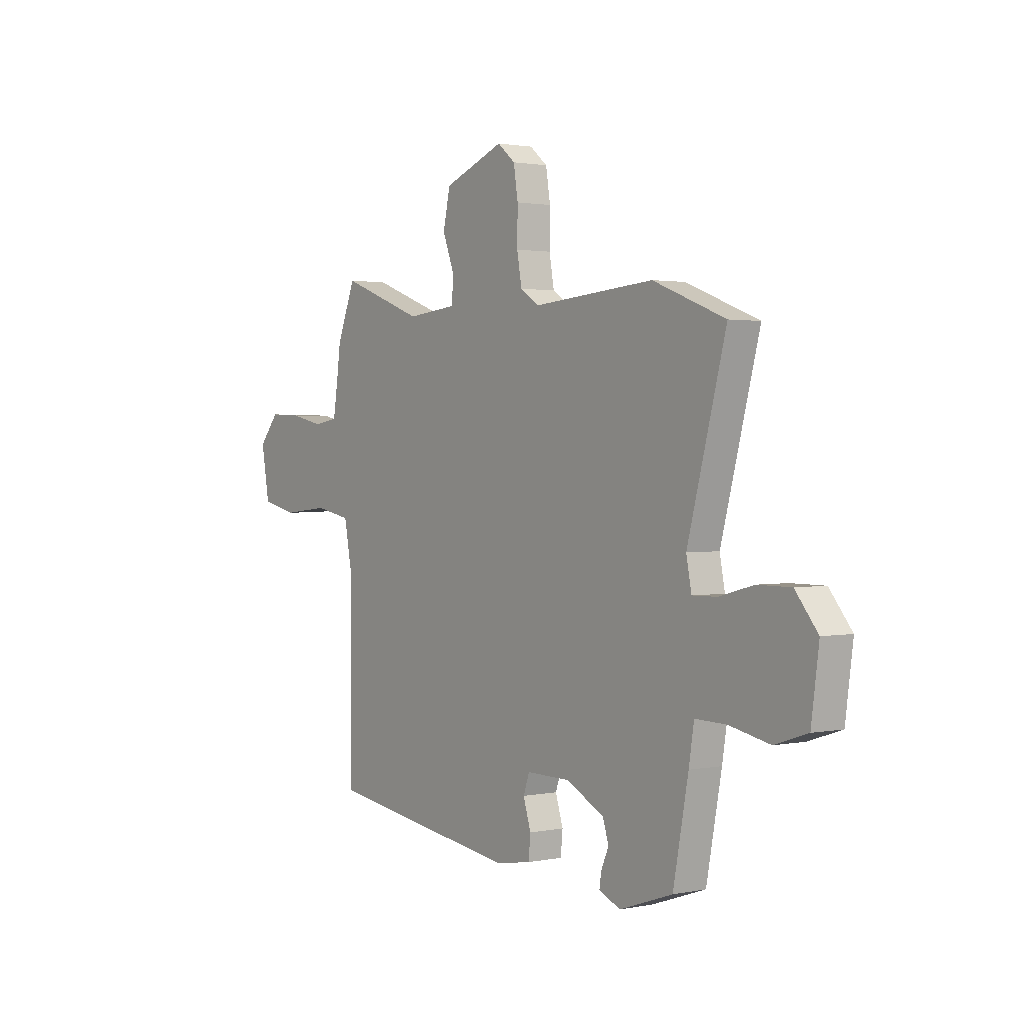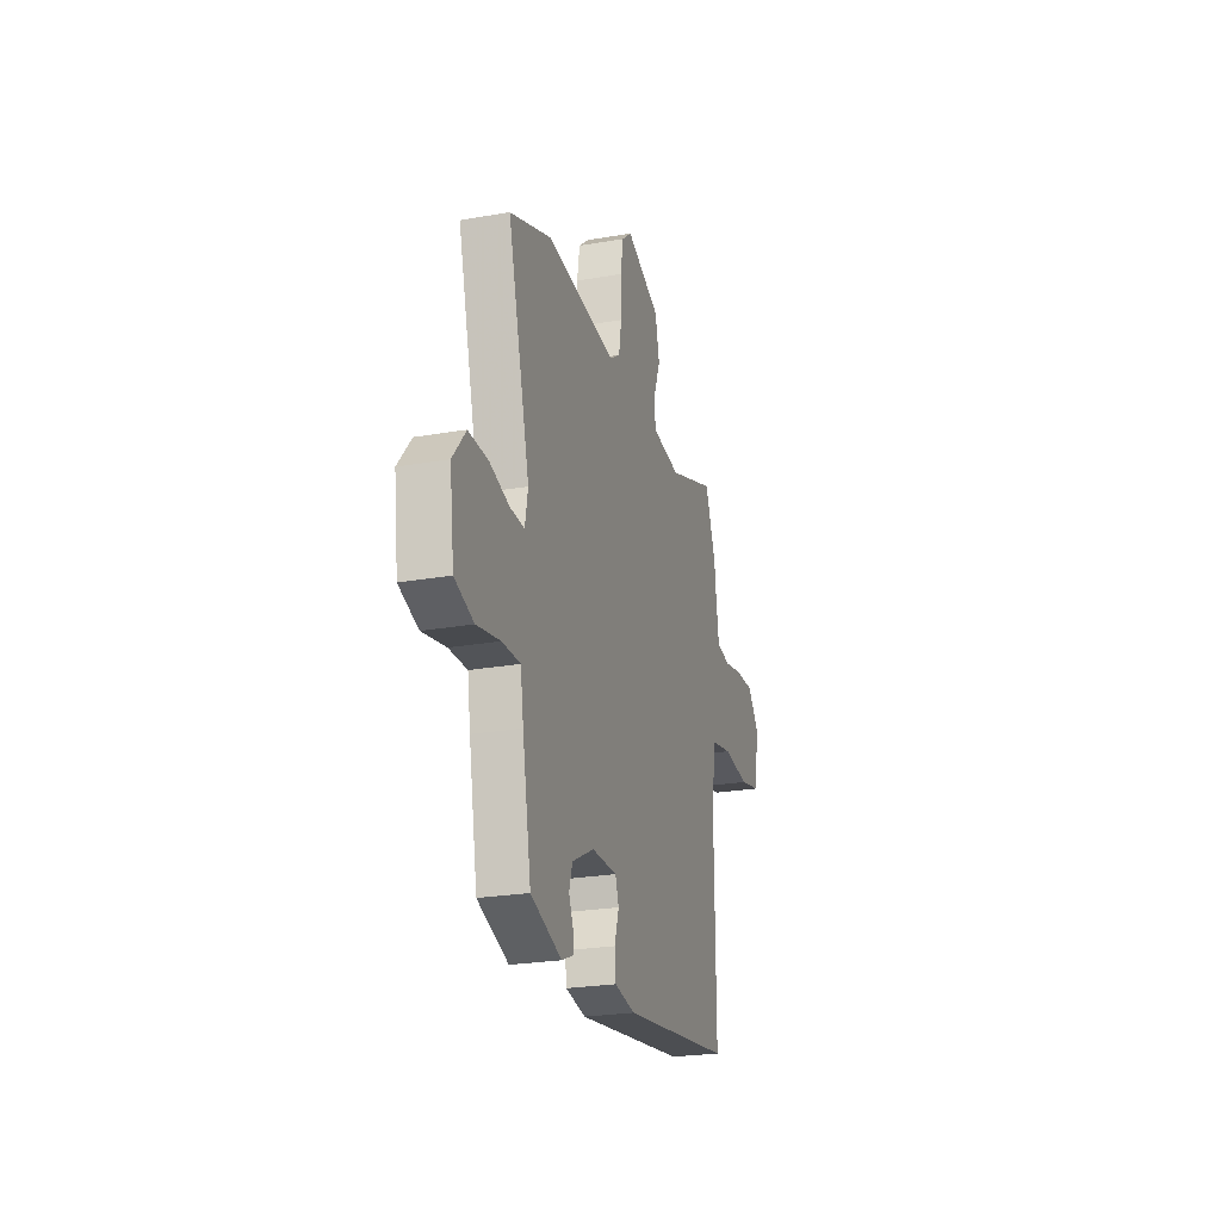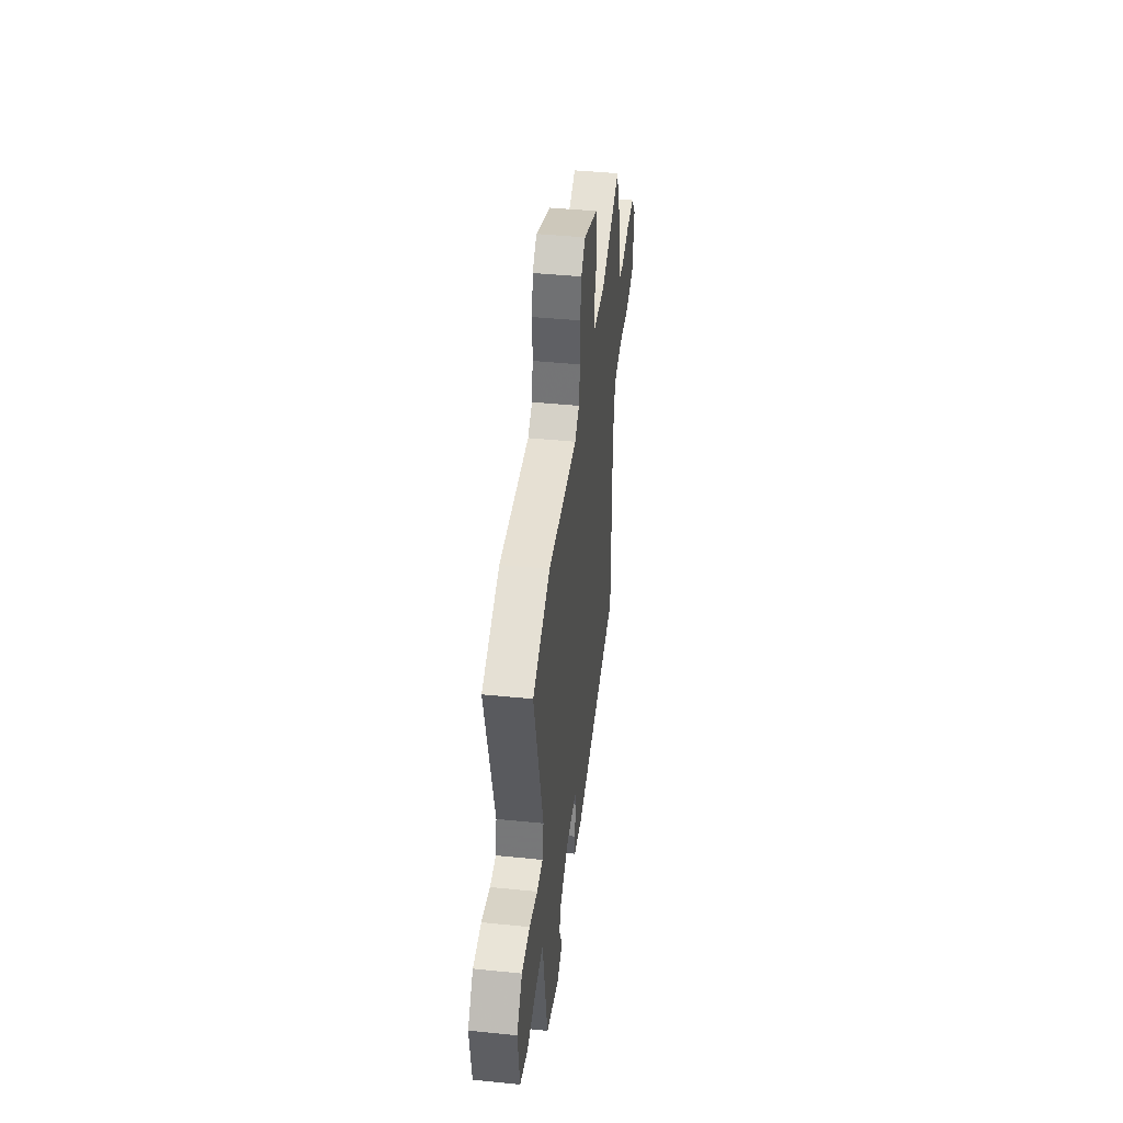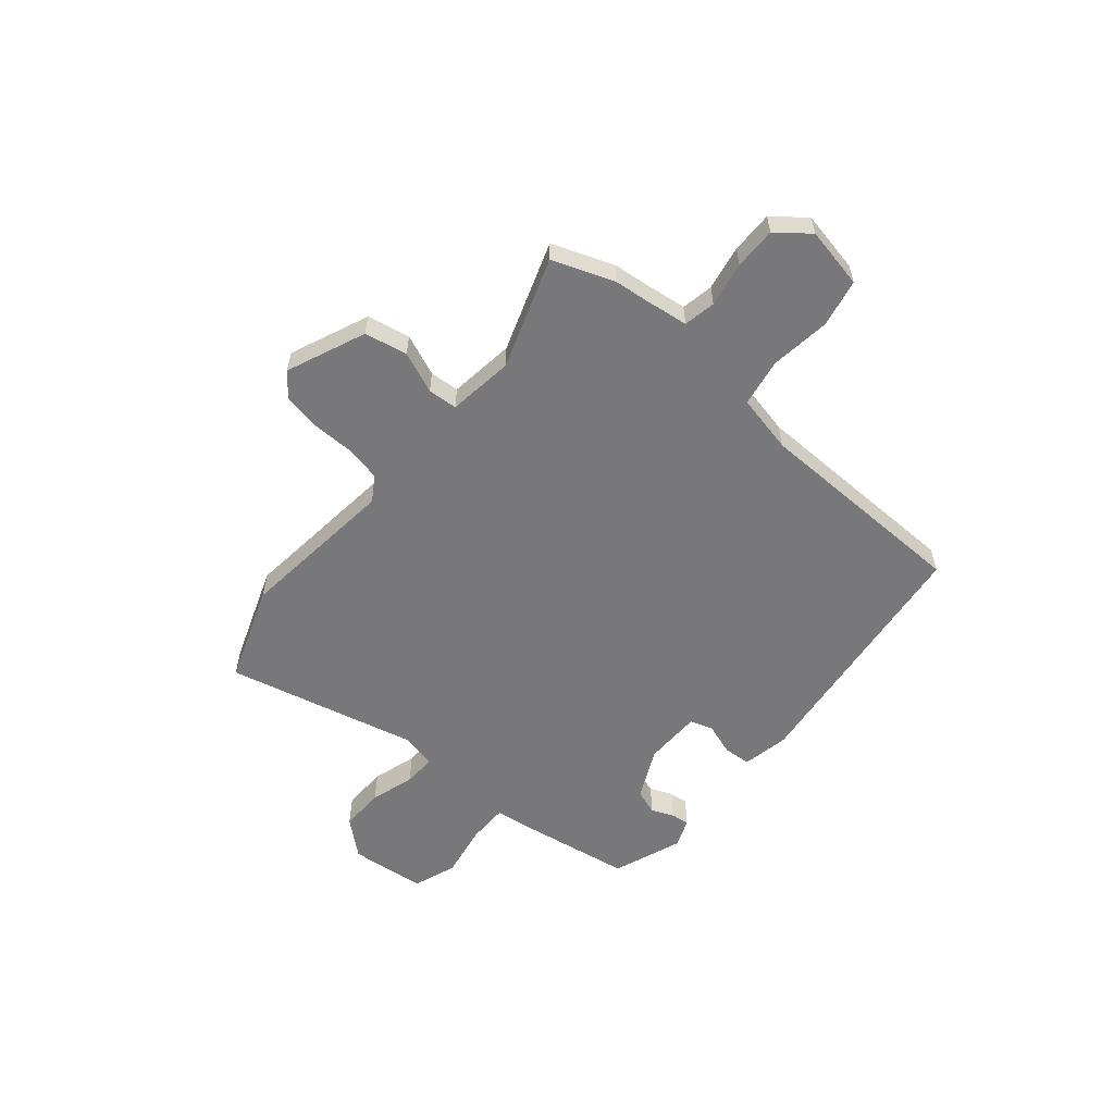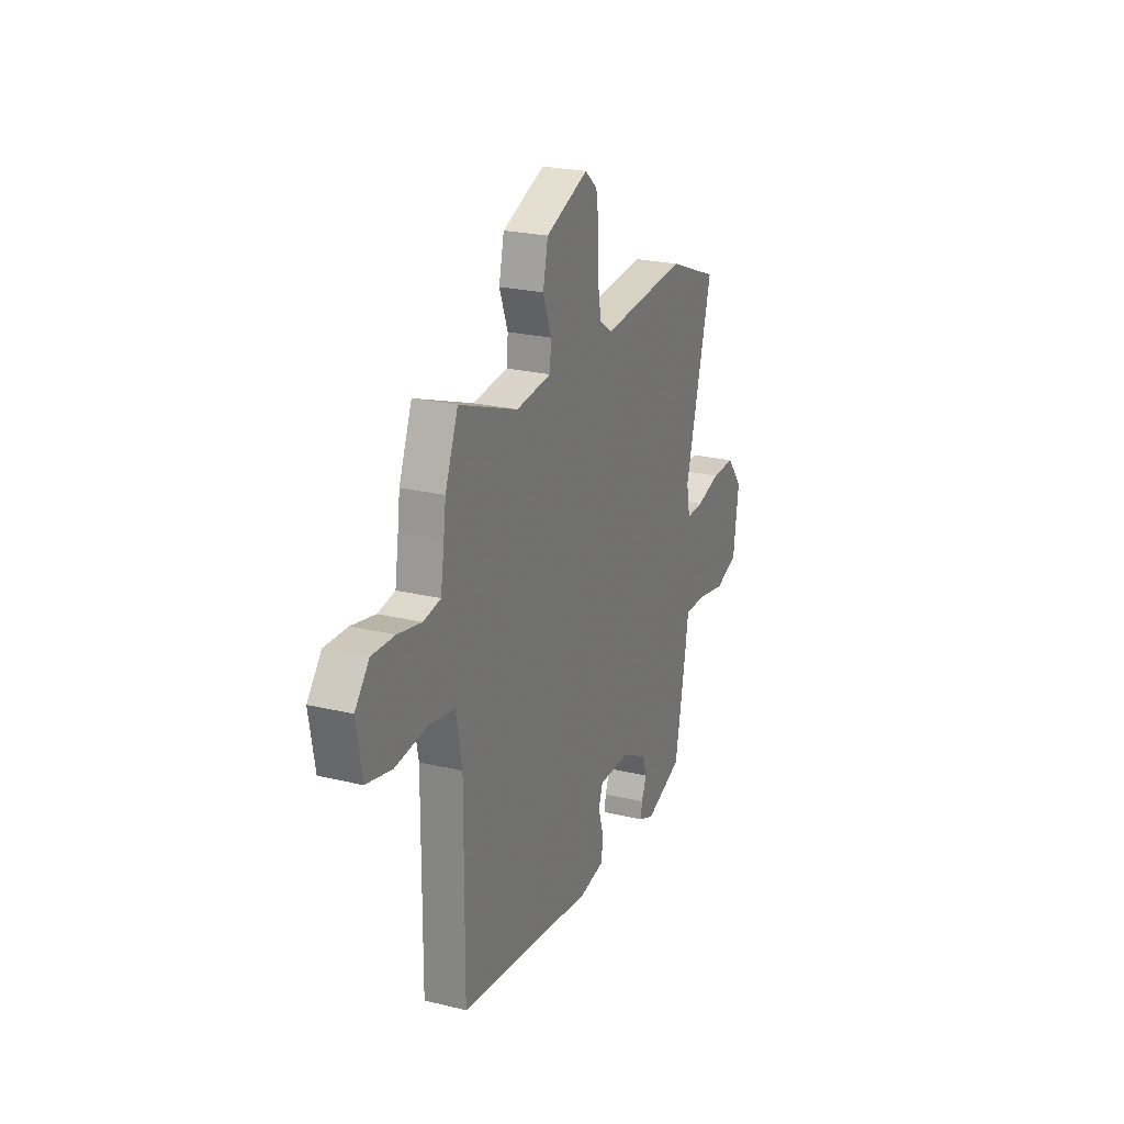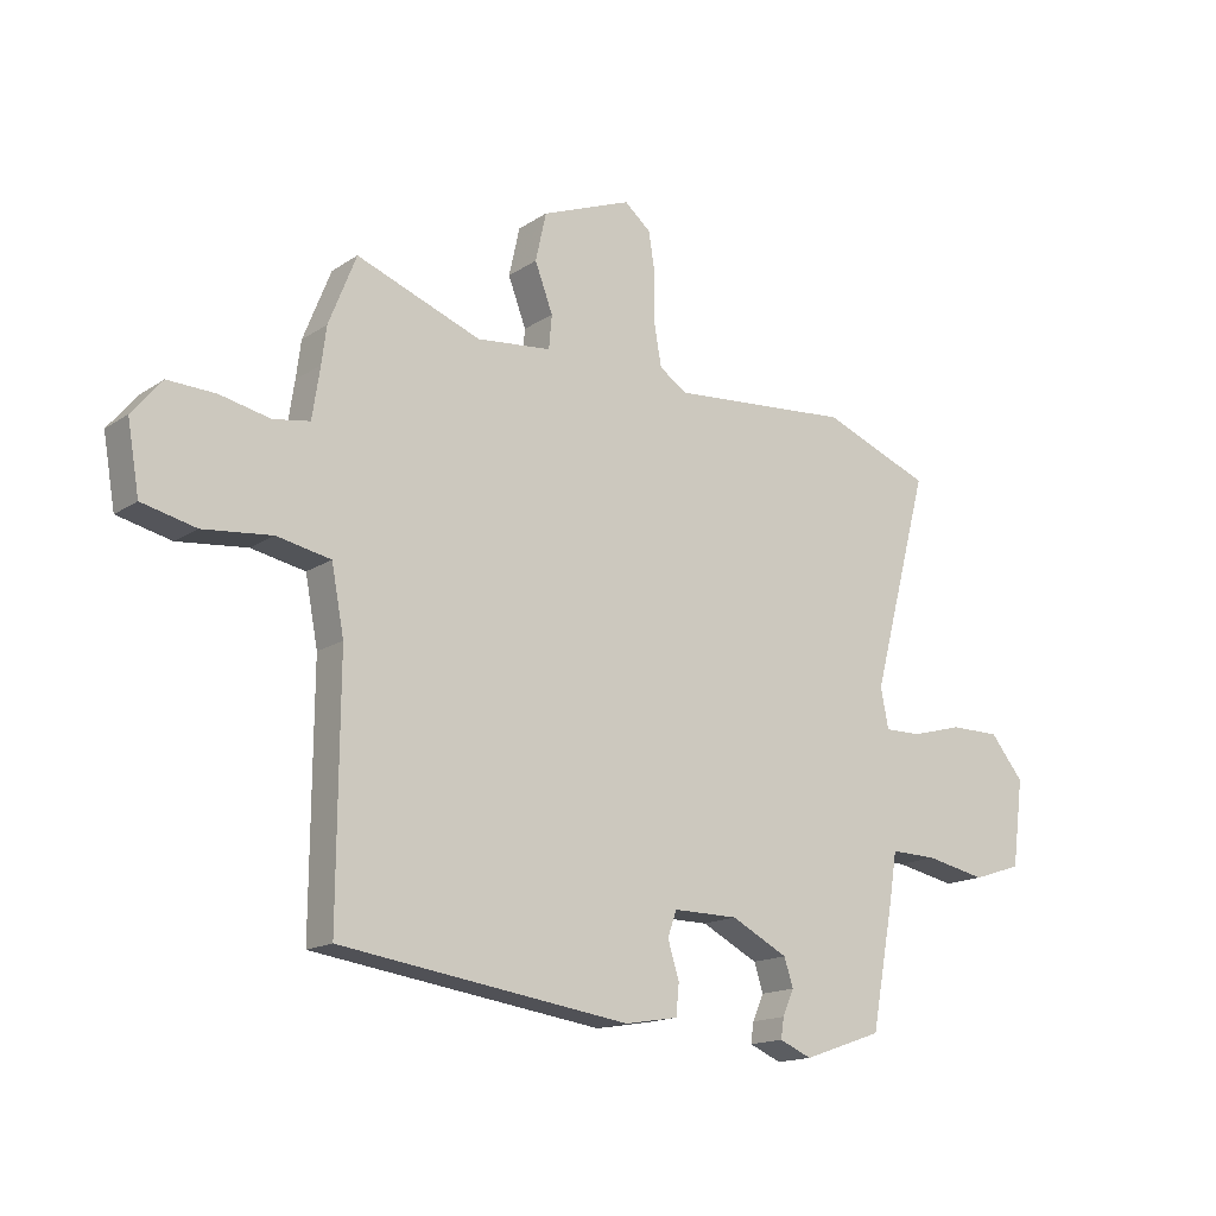
<metadata>
{"format":"obj","ext":"obj","renderer":"f3d","projection":"perspective","resolution":1024,"background":"white","views":[{"elev":1.6,"azim":-126.3,"up":"+Z"},{"elev":-24.6,"azim":-74.0,"up":"+Z"},{"elev":42.8,"azim":-83.1,"up":"+Z"},{"elev":-57.6,"azim":48.4,"up":"+Y"},{"elev":23.8,"azim":112.0,"up":"+Z"},{"elev":-15.7,"azim":143.4,"up":"+Z"}]}
</metadata>
<code>
v 0.468 0.07 0.581
v 0.514 0.07 0.465
v 0.522 0.07 0.403
v 0.535 0.07 0.318
v 0.596 0.07 0.308
v 0.68 0.07 0.326
v 0.76 0.07 0.329
v 0.81 0.07 0.269
v 0.79 0.07 0.153
v 0.7 0.07 0.132
v 0.585 0.07 0.144
v 0.495 0.07 0.126
v 0.474 0.07 0.015
v 0.477 0.07 -0.398
v -0.007 0.07 -0.468
v -0.096 0.07 -0.453
v -0.101 0.07 -0.401
v -0.082 0.07 -0.34
v -0.097 0.07 -0.297
v -0.206 0.07 -0.298
v -0.301 0.07 -0.347
v -0.316 0.07 -0.394
v -0.297 0.07 -0.437
v -0.292 0.07 -0.471
v -0.346 0.07 -0.494
v -0.479 0.07 -0.448
v -0.517 0.07 -0.245
v -0.53 0.07 -0.163
v -0.608 0.07 -0.165
v -0.709 0.07 -0.186
v -0.791 0.07 -0.159
v -0.81 0.07 -0.015
v -0.754 0.07 0.054
v -0.67 0.07 0.054
v -0.585 0.07 0.031
v -0.523 0.07 0.03
v -0.51 0.07 0.097
v -0.606 0.07 0.458
v -0.425 0.07 0.529
v -0.121 0.07 0.504
v -0.075 0.07 0.535
v -0.063 0.07 0.603
v -0.064 0.07 0.684
v -0.053 0.07 0.754
v -0.009 0.07 0.791
v 0.142 0.07 0.732
v 0.16 0.07 0.651
v 0.13 0.07 0.572
v 0.135 0.07 0.516
v 0.26 0.07 0.503
v 0.468 0 0.581
v 0.514 0 0.465
v 0.522 0 0.403
v 0.535 0 0.318
v 0.596 0 0.308
v 0.68 0 0.326
v 0.76 0 0.329
v 0.81 0 0.269
v 0.79 0 0.153
v 0.7 0 0.132
v 0.585 0 0.144
v 0.495 0 0.126
v 0.474 0 0.015
v 0.477 0 -0.398
v -0.007 0 -0.468
v -0.096 0 -0.453
v -0.101 0 -0.401
v -0.082 0 -0.34
v -0.097 0 -0.297
v -0.206 0 -0.298
v -0.301 0 -0.347
v -0.316 0 -0.394
v -0.297 0 -0.437
v -0.292 0 -0.471
v -0.346 0 -0.494
v -0.479 0 -0.448
v -0.517 0 -0.245
v -0.53 0 -0.163
v -0.608 0 -0.165
v -0.709 0 -0.186
v -0.791 0 -0.159
v -0.81 0 -0.015
v -0.754 0 0.054
v -0.67 0 0.054
v -0.585 0 0.031
v -0.523 0 0.03
v -0.51 0 0.097
v -0.606 0 0.458
v -0.425 0 0.529
v -0.121 0 0.504
v -0.075 0 0.535
v -0.063 0 0.603
v -0.064 0 0.684
v -0.053 0 0.754
v -0.009 0 0.791
v 0.142 0 0.732
v 0.16 0 0.651
v 0.13 0 0.572
v 0.135 0 0.516
v 0.26 0 0.503
f 45 46 47 48
f 45 48 49
f 42 43 44 45
f 41 42 45 49
f 40 41 49 50
f 37 38 39 40
f 36 37 40 50
f 32 33 34 35
f 32 35 36
f 29 30 31 32
f 28 29 32 36
f 22 23 24 25
f 22 25 26 27
f 15 16 17 18
f 13 14 15 18
f 12 13 18 19
f 8 9 10 11
f 8 11 12
f 5 6 7 8
f 4 5 8 12
f 3 4 12 19
f 21 22 27 28
f 20 21 28 36
f 19 20 36 50
f 3 19 50
f 1 2 3 50
f 98 97 96 95
f 99 98 95
f 95 94 93 92
f 99 95 92 91
f 100 99 91 90
f 90 89 88 87
f 100 90 87 86
f 85 84 83 82
f 86 85 82
f 82 81 80 79
f 86 82 79 78
f 75 74 73 72
f 77 76 75 72
f 68 67 66 65
f 68 65 64 63
f 69 68 63 62
f 61 60 59 58
f 62 61 58
f 58 57 56 55
f 62 58 55 54
f 69 62 54 53
f 78 77 72 71
f 86 78 71 70
f 100 86 70 69
f 100 69 53
f 100 53 52 51
f 1 51 52 2
f 2 52 53 3
f 3 53 54 4
f 4 54 55 5
f 5 55 56 6
f 6 56 57 7
f 7 57 58 8
f 8 58 59 9
f 9 59 60 10
f 10 60 61 11
f 11 61 62 12
f 12 62 63 13
f 13 63 64 14
f 14 64 65 15
f 15 65 66 16
f 16 66 67 17
f 17 67 68 18
f 18 68 69 19
f 19 69 70 20
f 20 70 71 21
f 21 71 72 22
f 22 72 73 23
f 23 73 74 24
f 24 74 75 25
f 25 75 76 26
f 26 76 77 27
f 27 77 78 28
f 28 78 79 29
f 29 79 80 30
f 30 80 81 31
f 31 81 82 32
f 32 82 83 33
f 33 83 84 34
f 34 84 85 35
f 35 85 86 36
f 36 86 87 37
f 37 87 88 38
f 38 88 89 39
f 39 89 90 40
f 40 90 91 41
f 41 91 92 42
f 42 92 93 43
f 43 93 94 44
f 44 94 95 45
f 45 95 96 46
f 46 96 97 47
f 47 97 98 48
f 48 98 99 49
f 49 99 100 50
f 50 100 51 1

</code>
